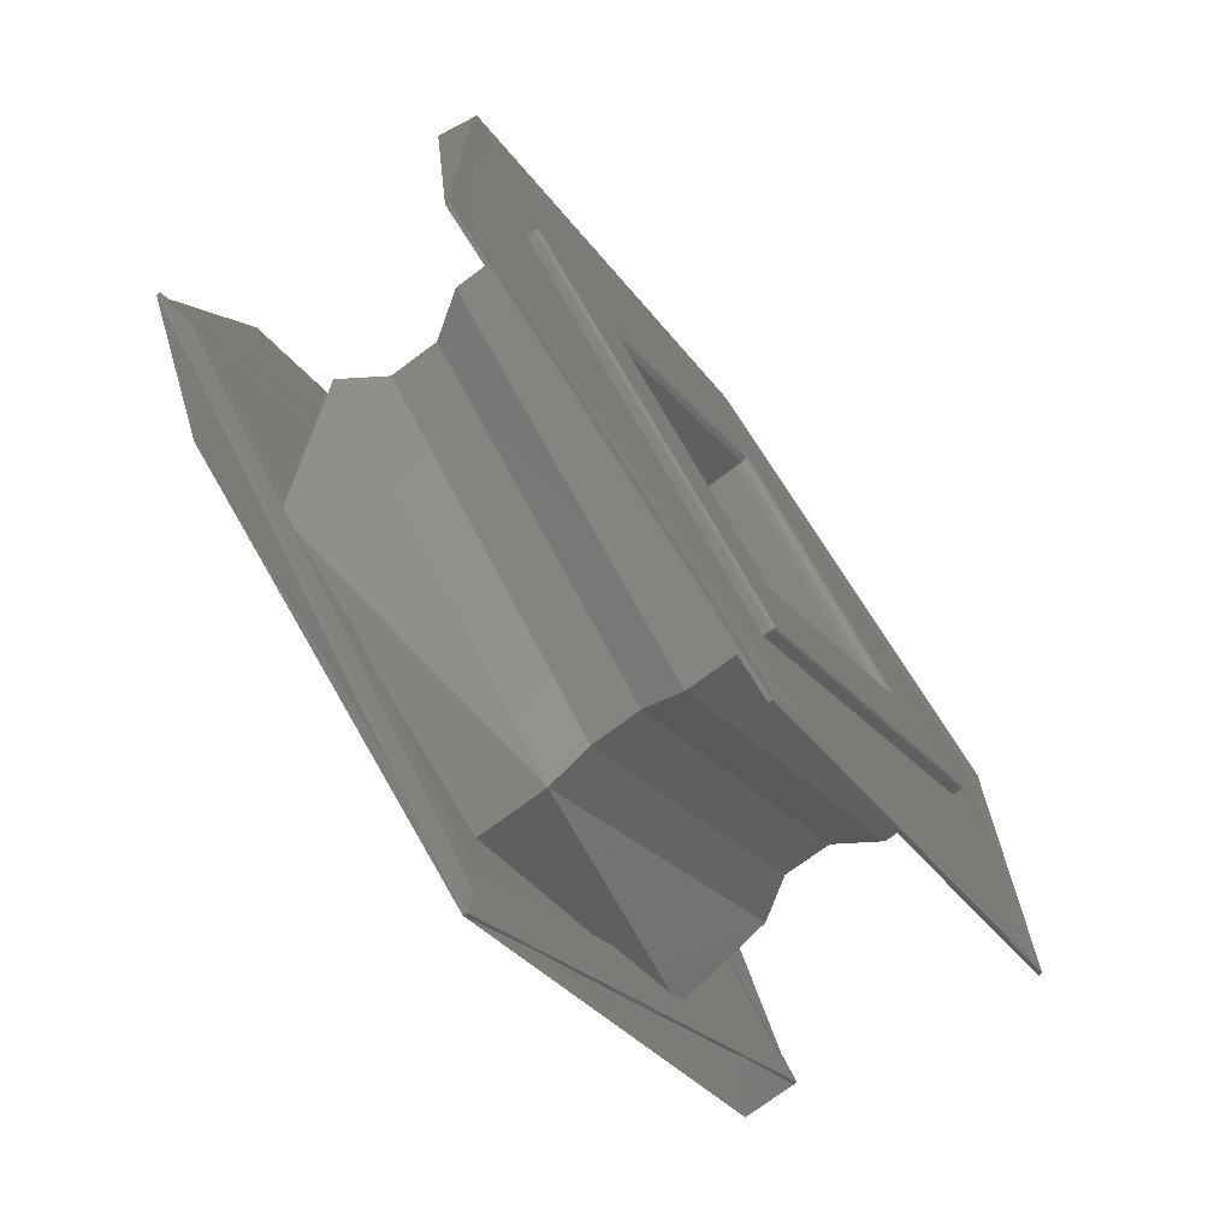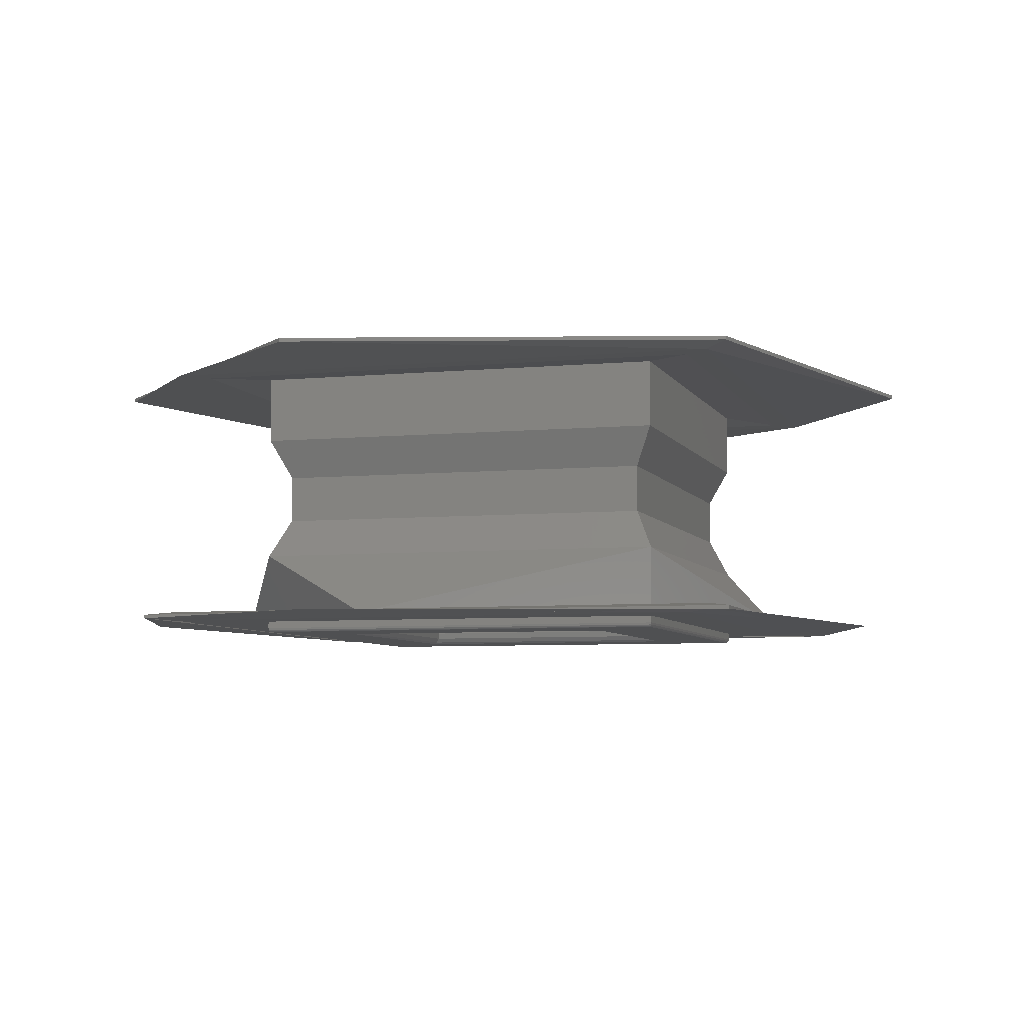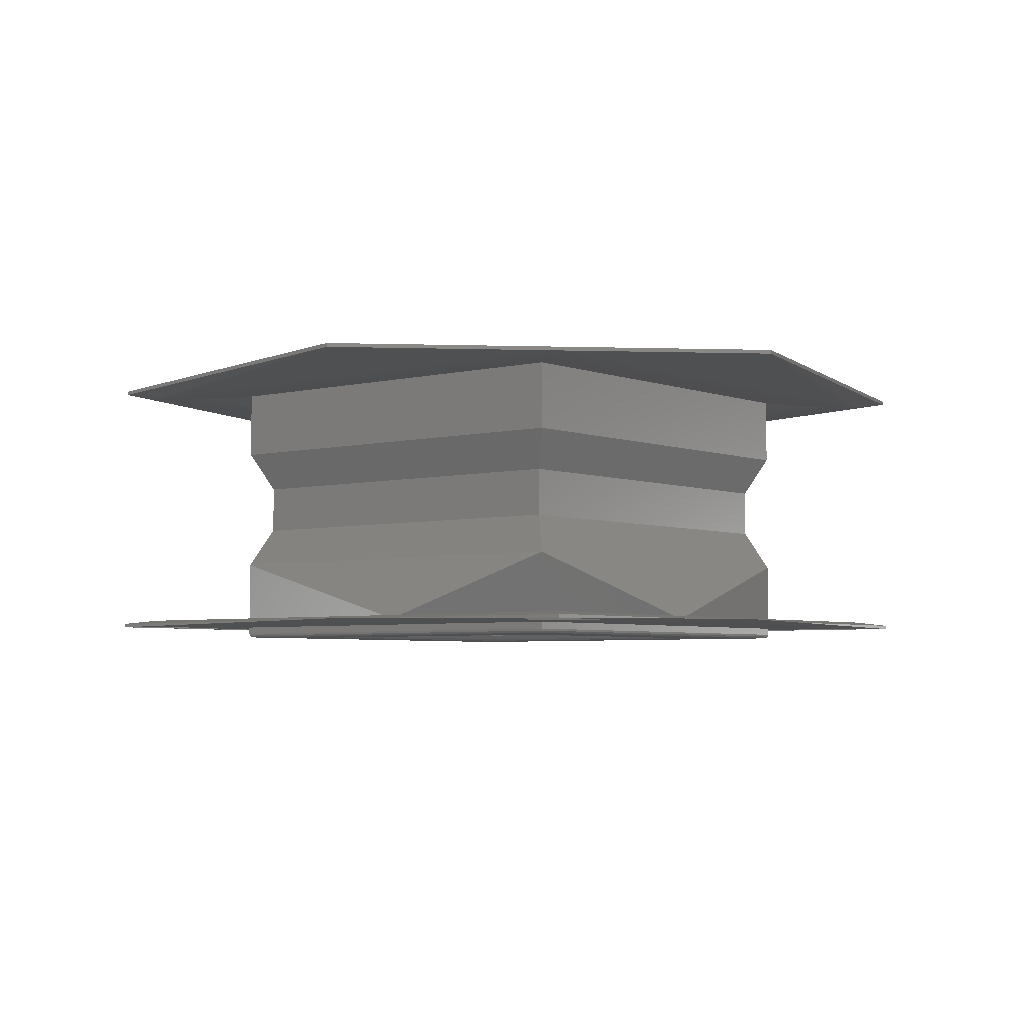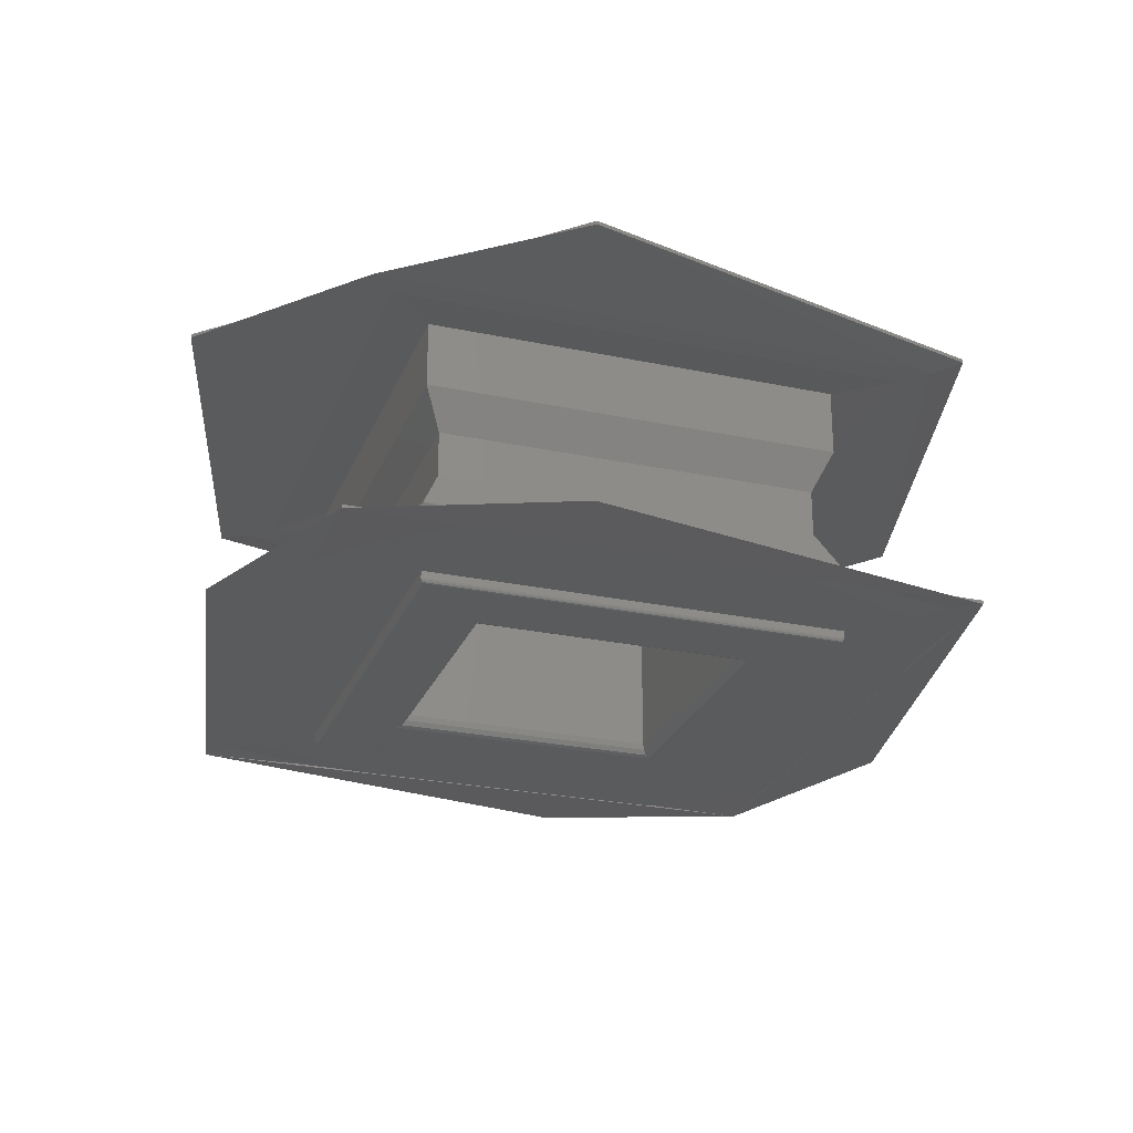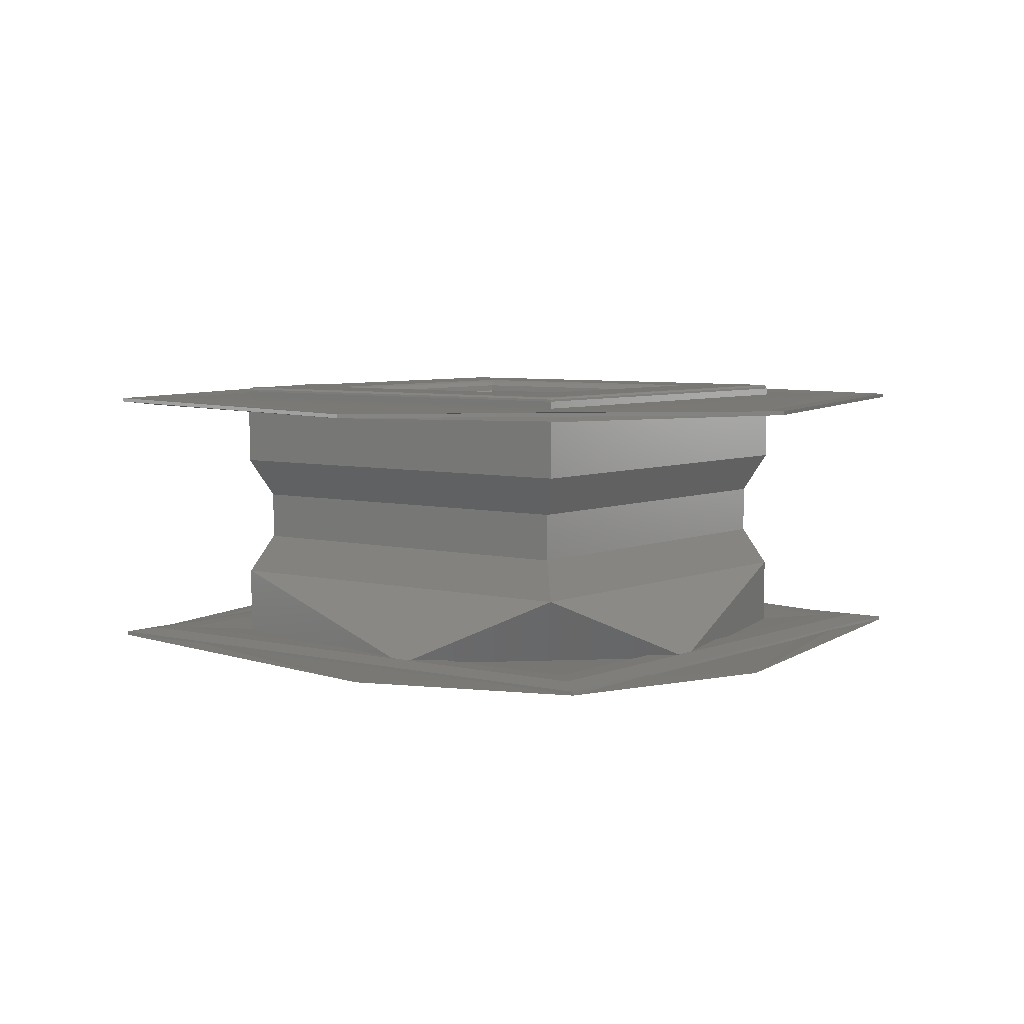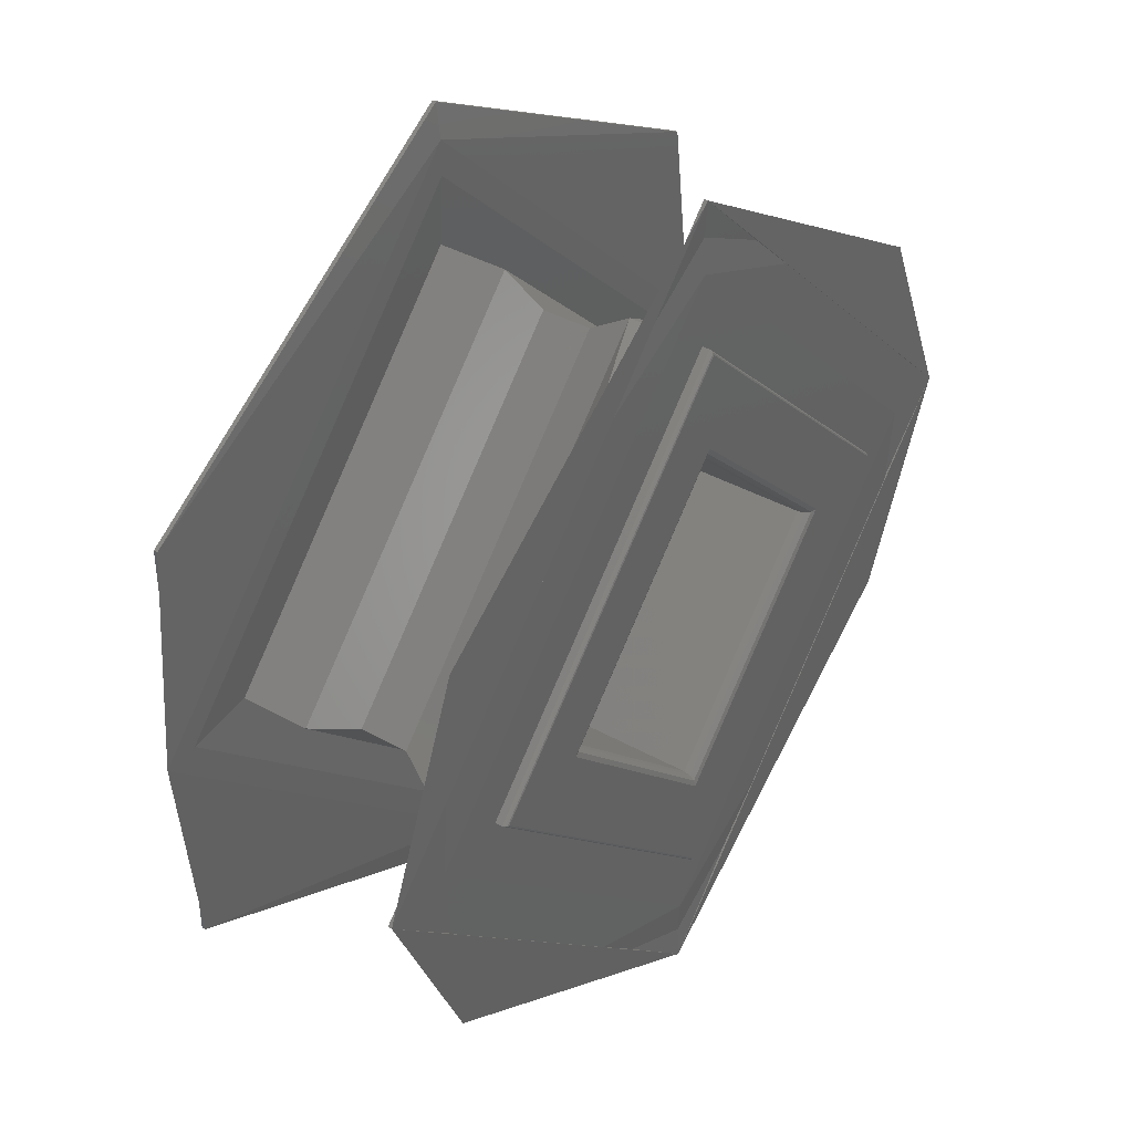
<metadata>
{"format":"stl","ext":"stl","renderer":"f3d","projection":"perspective","resolution":1024,"background":"white","views":[{"elev":-72.3,"azim":126.8,"up":"+Z"},{"elev":-5.9,"azim":151.5,"up":"+Y"},{"elev":-4.4,"azim":84.2,"up":"+Y"},{"elev":-25.8,"azim":-63.6,"up":"+Y"},{"elev":5.6,"azim":-97.6,"up":"+Y"},{"elev":40.4,"azim":-55.7,"up":"+Z"}]}
</metadata>
<code>
# stl→obj: 144 verts, 308 faces
v 0.2822 0.207 0.8546
v 0.2799 0.207 0.8546
v 0.287 0.207 0.8617
v 0.287 0.207 0.8594
v 0.2941 0.207 0.8546
v 0.2918 0.207 0.8546
v 0.287 0.207 0.8474
v 0.287 0.207 0.8498
v 0.2825 0.2069 0.8546
v 0.287 0.2069 0.8591
v 0.287 0.2067 0.8591
v 0.2825 0.2067 0.8546
v 0.2823 0.207 0.8546
v 0.287 0.207 0.8592
v 0.287 0.2069 0.85
v 0.287 0.2067 0.8501
v 0.287 0.207 0.8499
v 0.2915 0.2069 0.8546
v 0.2915 0.2067 0.8546
v 0.2917 0.207 0.8546
v 0.2825 0.2003 0.8546
v 0.287 0.2003 0.8591
v 0.287 0.2003 0.8501
v 0.2915 0.2003 0.8546
v 0.2823 0.2 0.8546
v 0.287 0.2 0.8592
v 0.287 0.2 0.8594
v 0.2822 0.2 0.8546
v 0.2825 0.2001 0.8546
v 0.287 0.2001 0.8591
v 0.287 0.2 0.8499
v 0.287 0.2 0.8498
v 0.287 0.2001 0.85
v 0.2917 0.2 0.8546
v 0.2918 0.2 0.8546
v 0.2915 0.2001 0.8546
v 0.287 0.2 0.8617
v 0.2799 0.2 0.8546
v 0.2941 0.2 0.8546
v 0.287 0.2 0.8474
v 0.2798 0.2001 0.8546
v 0.287 0.2001 0.8618
v 0.2798 0.2 0.8546
v 0.287 0.2001 0.8474
v 0.287 0.2001 0.8473
v 0.2942 0.2001 0.8546
v 0.2942 0.2 0.8546
v 0.287 0.2003 0.8618
v 0.2798 0.2003 0.8546
v 0.287 0.2003 0.8473
v 0.2942 0.2003 0.8546
v 0.2807 0.2004 0.8582
v 0.287 0.2004 0.8618
v 0.287 0.202 0.8618
v 0.2798 0.202 0.8546
v 0.2807 0.2004 0.851
v 0.287 0.202 0.8473
v 0.287 0.2004 0.8473
v 0.2933 0.2004 0.851
v 0.2942 0.202 0.8546
v 0.2933 0.2004 0.8582
v 0.287 0.2003 0.8635
v 0.2781 0.2003 0.8546
v 0.287 0.2003 0.8457
v 0.2959 0.2003 0.8546
v 0.2786 0.2003 0.8497
v 0.287 0.2003 0.8448
v 0.2786 0.2003 0.8595
v 0.287 0.2003 0.8643
v 0.2954 0.2003 0.8595
v 0.2954 0.2003 0.8497
v 0.287 0.2003 0.8652
v 0.2764 0.2003 0.8546
v 0.287 0.2003 0.844
v 0.2976 0.2003 0.8546
v 0.287 0.2004 0.8652
v 0.2764 0.2004 0.8546
v 0.287 0.2004 0.844
v 0.2976 0.2004 0.8546
v 0.287 0.2004 0.8643
v 0.2772 0.2004 0.8546
v 0.287 0.2004 0.8448
v 0.2968 0.2004 0.8546
v 0.287 0.2004 0.8635
v 0.2781 0.2004 0.8546
v 0.2959 0.2004 0.8546
v 0.287 0.2004 0.8457
v 0.2804 0.2029 0.8546
v 0.287 0.2029 0.8612
v 0.2804 0.2041 0.8546
v 0.287 0.205 0.8618
v 0.2798 0.205 0.8546
v 0.287 0.2041 0.8612
v 0.287 0.2029 0.848
v 0.287 0.2041 0.848
v 0.287 0.205 0.8473
v 0.2936 0.2029 0.8546
v 0.2936 0.2041 0.8546
v 0.2942 0.205 0.8546
v 0.2798 0.2067 0.8546
v 0.287 0.2067 0.8618
v 0.287 0.2069 0.8618
v 0.2798 0.2069 0.8546
v 0.287 0.2067 0.8473
v 0.287 0.2069 0.8473
v 0.2942 0.2067 0.8546
v 0.2942 0.2069 0.8546
v 0.287 0.2066 0.8618
v 0.2798 0.2066 0.8546
v 0.287 0.2066 0.8473
v 0.2942 0.2066 0.8546
v 0.2781 0.2067 0.8546
v 0.287 0.2067 0.8635
v 0.2959 0.2067 0.8546
v 0.287 0.2067 0.8457
v 0.2786 0.2067 0.8595
v 0.287 0.2067 0.8643
v 0.2786 0.2067 0.8497
v 0.287 0.2067 0.8448
v 0.2954 0.2067 0.8497
v 0.2954 0.2067 0.8595
v 0.2778 0.2067 0.8493
v 0.287 0.2067 0.844
v 0.2778 0.2067 0.8599
v 0.287 0.2067 0.8652
v 0.2962 0.2067 0.8599
v 0.2962 0.2067 0.8493
v 0.2778 0.2066 0.8599
v 0.287 0.2066 0.8652
v 0.2778 0.2066 0.8493
v 0.287 0.2066 0.844
v 0.2962 0.2066 0.8493
v 0.2962 0.2066 0.8599
v 0.287 0.2066 0.8448
v 0.2772 0.2066 0.8546
v 0.287 0.2066 0.8643
v 0.2968 0.2066 0.8546
v 0.2781 0.2066 0.8546
v 0.287 0.2066 0.8635
v 0.2959 0.2066 0.8546
v 0.287 0.2066 0.8457
v 0.2798 0.207 0.8546
v 0.287 0.2069 0.8474
v 0.2942 0.207 0.8546
f 1 2 3
f 1 3 4
f 5 6 4
f 5 4 3
f 7 1 8
f 7 8 6
f 7 2 1
f 7 6 5
f 9 10 11
f 9 11 12
f 13 1 4
f 13 4 14
f 13 14 10
f 13 10 9
f 15 12 16
f 15 9 12
f 17 8 1
f 17 13 9
f 17 9 15
f 17 1 13
f 18 16 19
f 18 19 11
f 18 11 10
f 18 15 16
f 20 6 8
f 20 4 6
f 20 14 4
f 20 10 14
f 20 17 15
f 20 8 17
f 20 18 10
f 20 15 18
f 21 11 22
f 21 12 11
f 23 16 12
f 23 12 21
f 24 19 16
f 24 16 23
f 22 11 19
f 22 19 24
f 25 26 27
f 25 27 28
f 29 21 22
f 29 22 30
f 29 30 26
f 29 26 25
f 31 28 32
f 31 25 28
f 33 23 21
f 33 29 25
f 33 25 31
f 33 21 29
f 34 32 35
f 34 35 27
f 34 27 26
f 34 31 32
f 36 24 23
f 36 22 24
f 36 30 22
f 36 26 30
f 36 33 31
f 36 23 33
f 36 34 26
f 36 31 34
f 28 37 38
f 28 27 37
f 39 27 35
f 39 37 27
f 40 32 28
f 40 35 32
f 40 28 38
f 40 39 35
f 41 42 42
f 41 42 41
f 43 38 37
f 43 37 37
f 43 37 42
f 43 42 41
f 44 41 45
f 44 41 41
f 40 40 38
f 40 43 41
f 40 41 44
f 40 38 43
f 46 45 46
f 46 46 42
f 46 42 42
f 46 44 45
f 47 39 40
f 47 37 39
f 47 37 37
f 47 42 37
f 47 40 44
f 47 40 40
f 47 46 42
f 47 44 46
f 41 42 48
f 41 48 49
f 45 49 50
f 45 41 49
f 46 50 51
f 46 45 50
f 42 51 48
f 42 46 51
f 52 53 54
f 52 54 55
f 56 55 57
f 56 52 55
f 58 56 57
f 59 57 60
f 59 58 57
f 61 60 54
f 61 59 60
f 53 61 54
f 48 62 63
f 48 63 49
f 64 50 49
f 64 49 63
f 65 51 50
f 65 48 51
f 65 62 48
f 65 50 64
f 66 67 64
f 63 66 64
f 68 66 63
f 62 68 63
f 69 68 62
f 70 69 62
f 65 70 62
f 71 70 65
f 64 71 65
f 67 71 64
f 68 69 72
f 73 68 72
f 66 68 73
f 74 67 66
f 71 67 74
f 70 71 75
f 72 69 70
f 72 70 75
f 74 66 73
f 75 71 74
f 73 72 76
f 73 76 77
f 74 77 78
f 74 73 77
f 75 78 79
f 75 74 78
f 72 79 76
f 72 75 79
f 77 76 80
f 77 80 81
f 78 81 82
f 78 77 81
f 79 82 83
f 79 78 82
f 76 83 80
f 76 79 83
f 84 81 80
f 84 85 81
f 83 86 84
f 83 84 80
f 82 87 86
f 82 85 87
f 82 81 85
f 82 86 83
f 56 58 87
f 85 56 87
f 52 56 85
f 84 53 52
f 84 52 85
f 61 53 84
f 86 61 84
f 59 61 86
f 87 58 59
f 87 59 86
f 88 54 89
f 88 55 54
f 90 91 92
f 90 89 93
f 90 93 91
f 90 88 89
f 94 57 55
f 94 55 88
f 95 92 96
f 95 88 90
f 95 94 88
f 95 90 92
f 97 89 54
f 97 54 60
f 97 60 57
f 97 57 94
f 98 93 89
f 98 91 93
f 98 96 99
f 98 99 91
f 98 97 94
f 98 89 97
f 98 95 96
f 98 94 95
f 100 101 102
f 100 102 103
f 104 103 105
f 104 100 103
f 106 105 107
f 106 104 105
f 101 107 102
f 101 106 107
f 92 91 108
f 92 108 109
f 96 109 110
f 96 92 109
f 99 110 111
f 99 96 110
f 91 111 108
f 91 99 111
f 101 112 113
f 101 100 112
f 114 106 101
f 114 101 113
f 115 100 104
f 115 104 106
f 115 112 100
f 115 106 114
f 116 117 113
f 112 116 113
f 118 116 112
f 115 118 112
f 119 118 115
f 120 119 115
f 114 120 115
f 121 120 114
f 113 121 114
f 117 121 113
f 122 119 123
f 122 118 119
f 124 116 118
f 124 118 122
f 125 117 116
f 125 116 124
f 126 121 117
f 126 117 125
f 127 120 121
f 127 121 126
f 123 119 120
f 123 120 127
f 128 129 125
f 128 125 124
f 130 124 122
f 130 128 124
f 131 122 123
f 131 130 122
f 132 123 127
f 132 131 123
f 133 127 126
f 133 132 127
f 129 126 125
f 129 133 126
f 130 131 134
f 135 130 134
f 128 130 135
f 136 128 135
f 129 128 136
f 133 129 136
f 137 133 136
f 132 133 137
f 134 132 137
f 131 132 134
f 138 136 135
f 138 139 136
f 137 139 140
f 137 136 139
f 134 140 141
f 134 141 138
f 134 138 135
f 134 137 140
f 138 108 139
f 138 109 108
f 141 110 109
f 141 109 138
f 140 111 110
f 140 110 141
f 139 108 111
f 139 111 140
f 142 3 3
f 142 3 2
f 103 103 102
f 103 102 102
f 103 102 3
f 103 3 142
f 7 2 7
f 7 142 2
f 143 105 103
f 143 103 142
f 143 142 7
f 143 103 103
f 144 5 3
f 144 7 5
f 144 3 3
f 144 7 7
f 107 102 107
f 107 107 105
f 107 102 102
f 107 3 102
f 107 105 143
f 107 7 144
f 107 144 3
f 107 143 7

</code>
